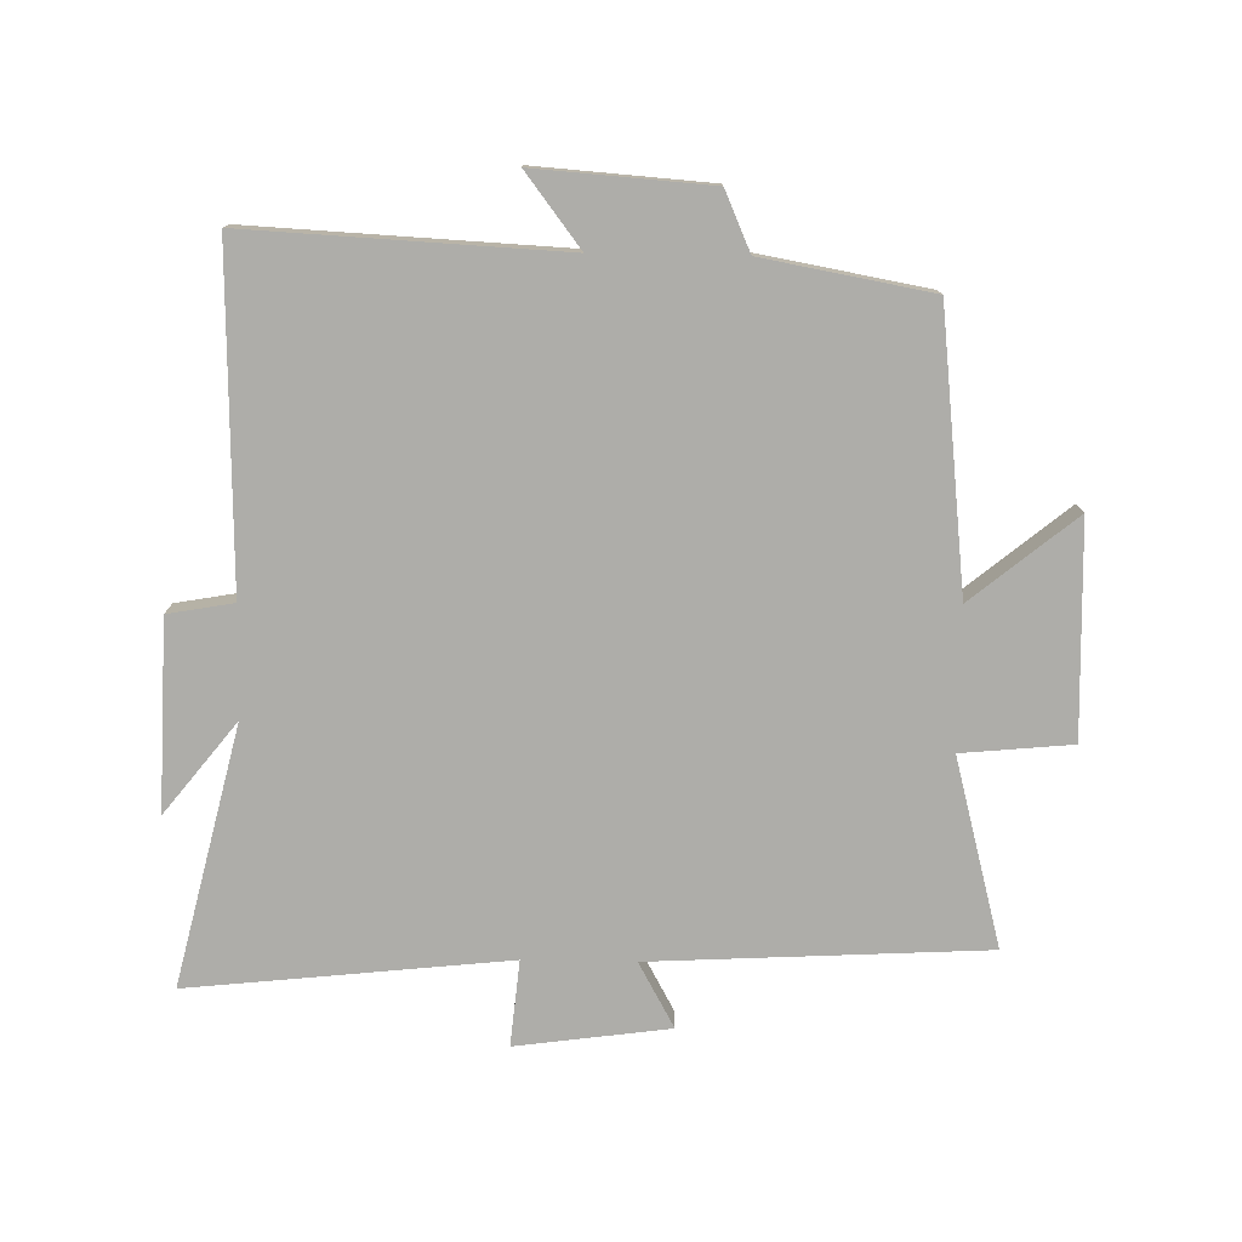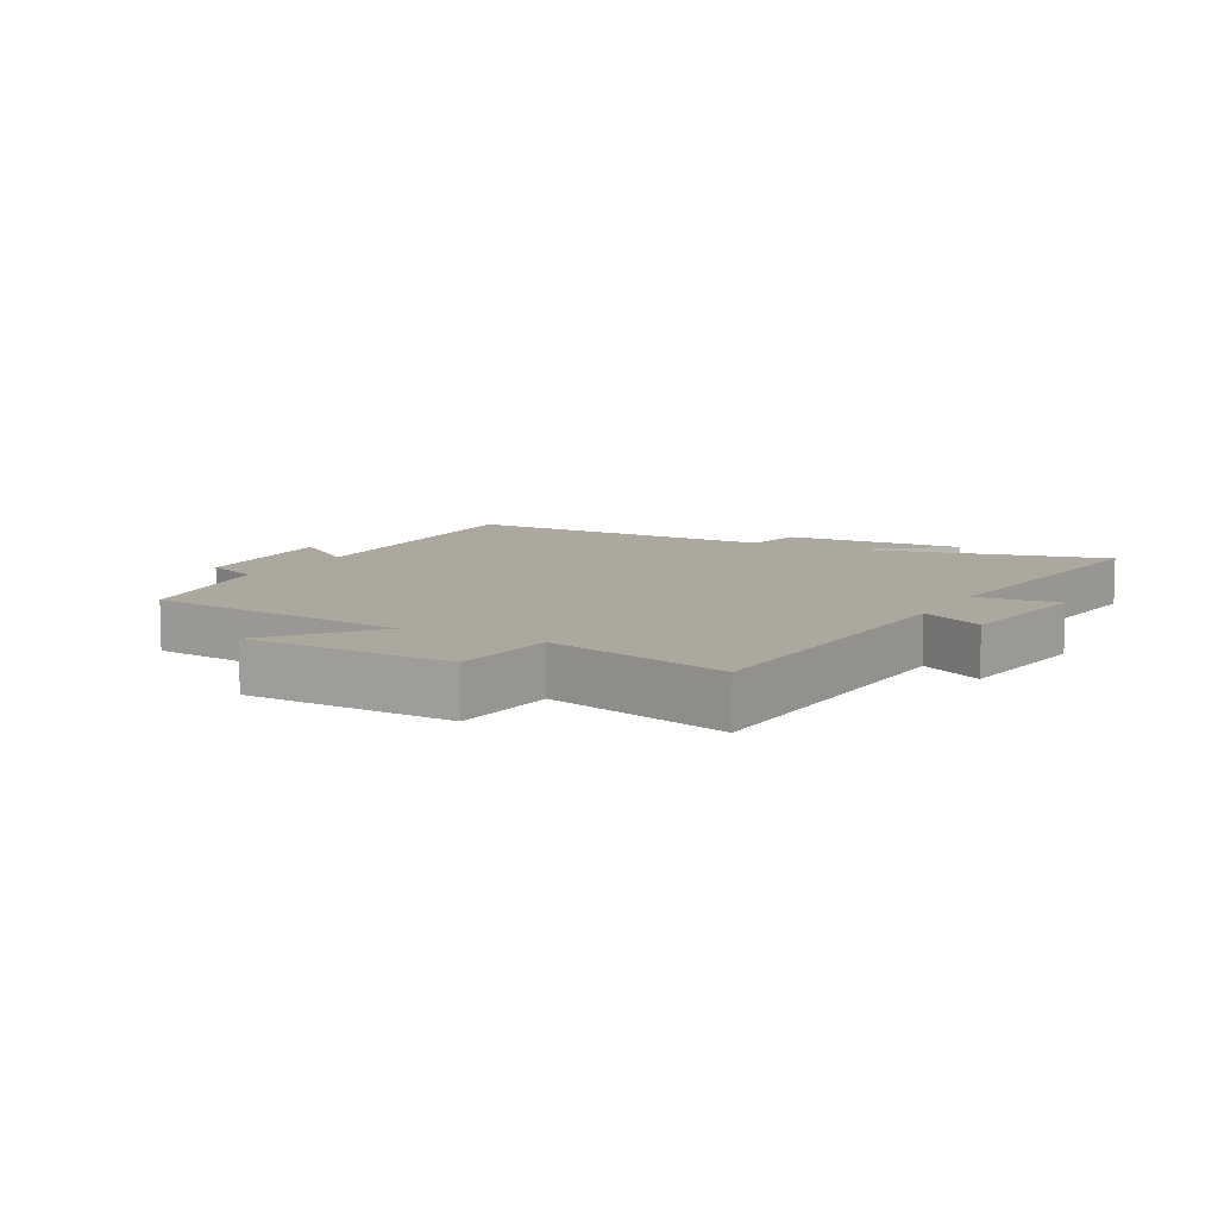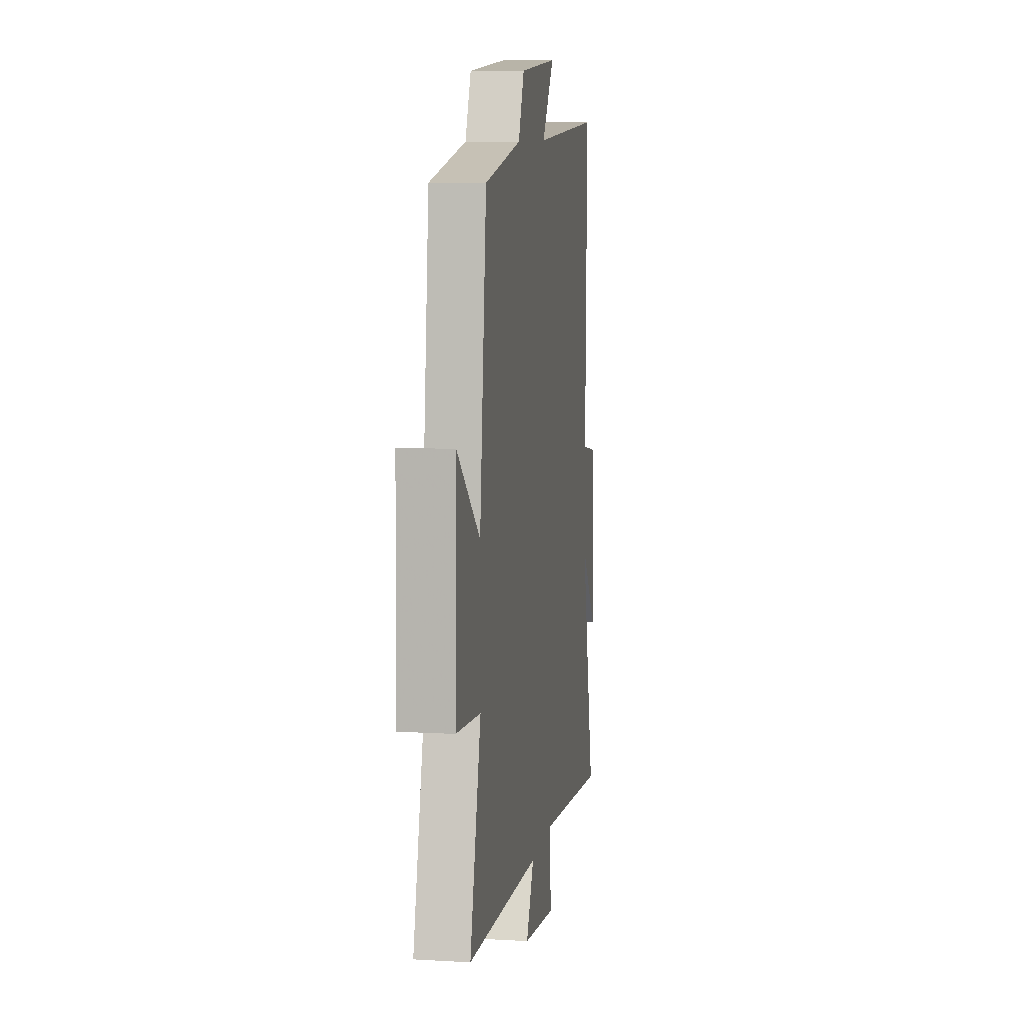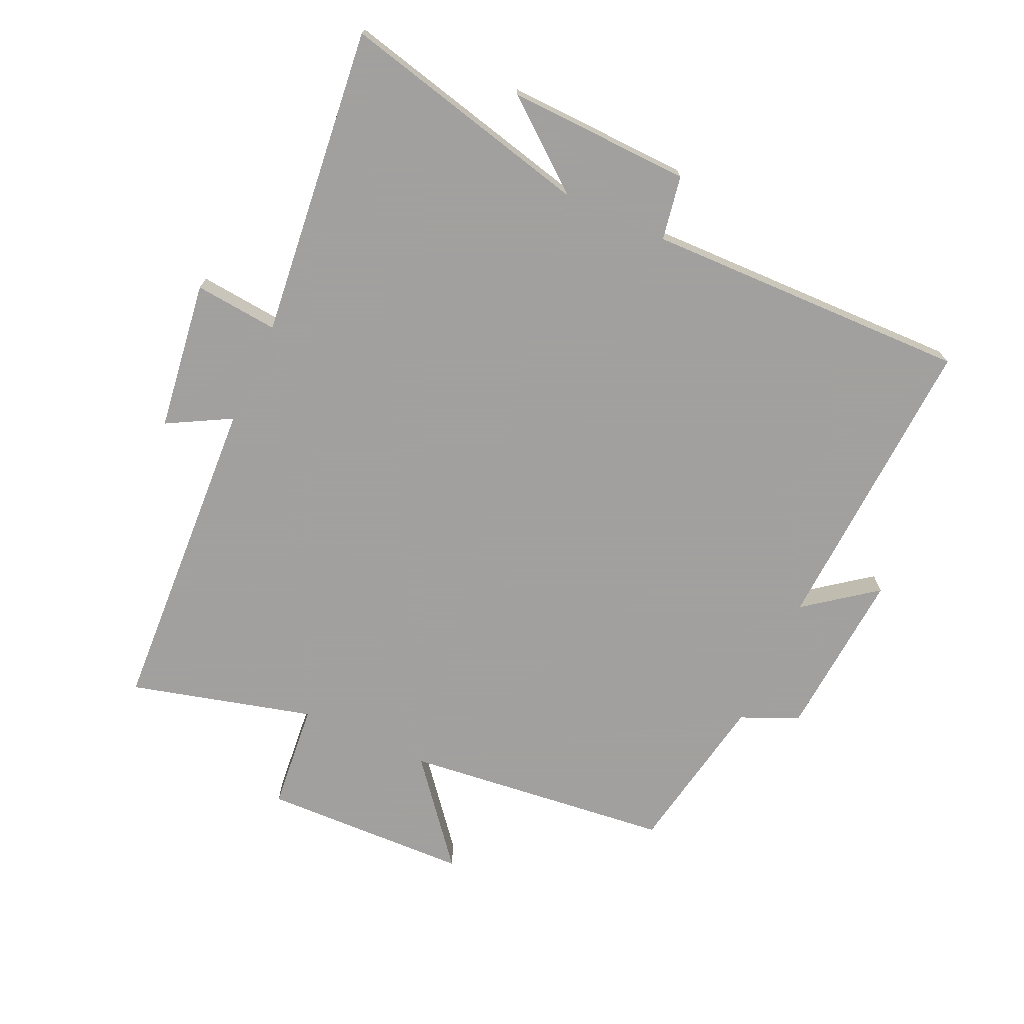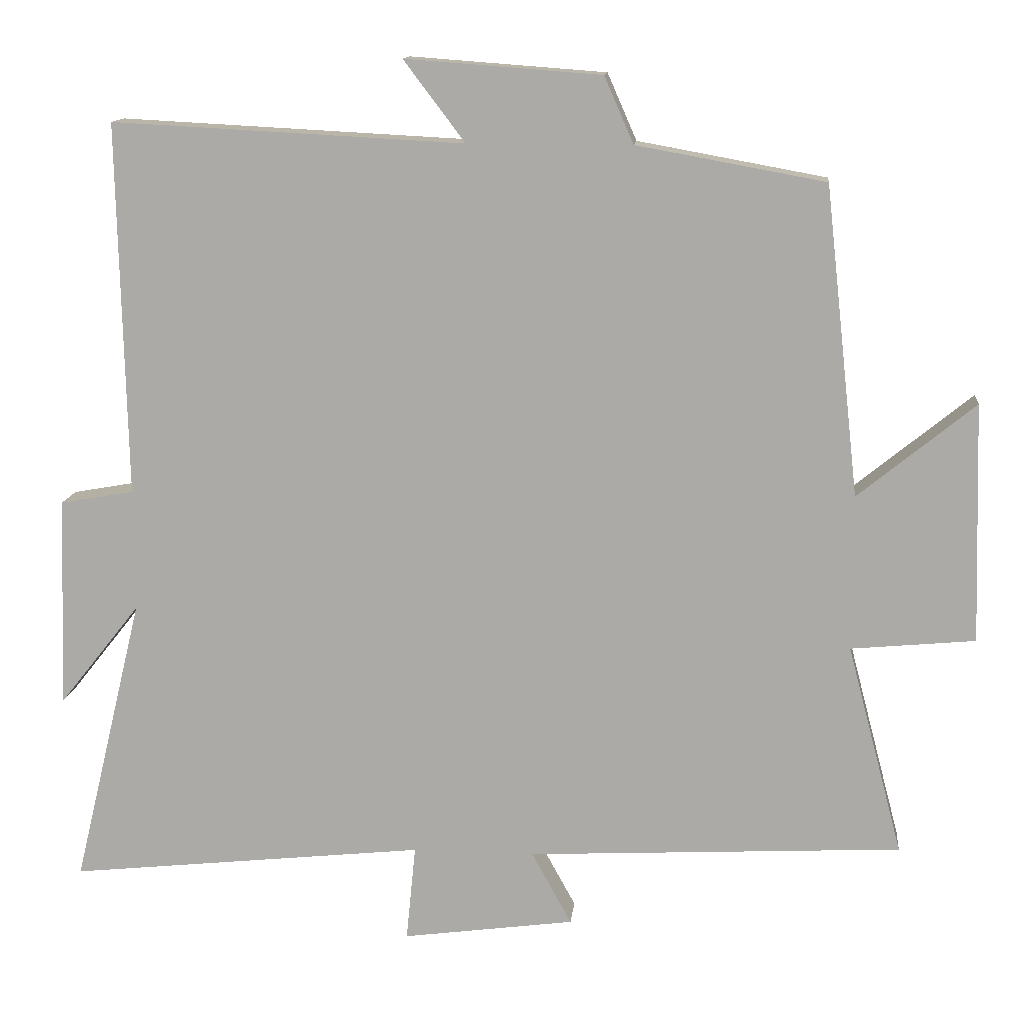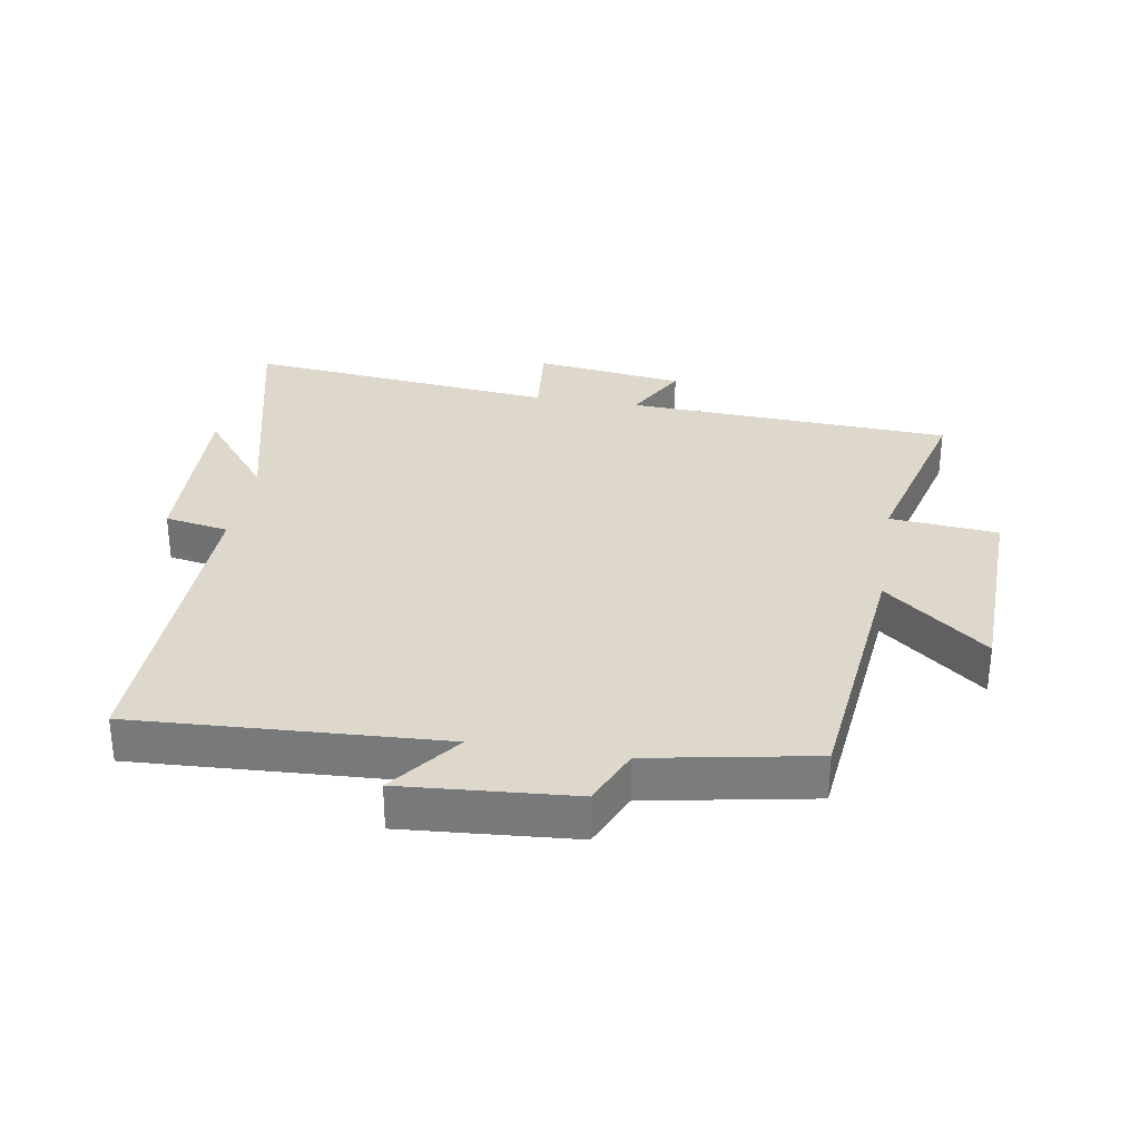
<metadata>
{"format":"obj","ext":"obj","renderer":"f3d","projection":"perspective","resolution":1024,"background":"white","views":[{"elev":-77.1,"azim":-1.0,"up":"+Y"},{"elev":8.7,"azim":119.0,"up":"+Y"},{"elev":8.9,"azim":98.9,"up":"+Z"},{"elev":-71.9,"azim":-114.5,"up":"+Y"},{"elev":12.9,"azim":5.9,"up":"+Z"},{"elev":31.4,"azim":9.3,"up":"+Y"}]}
</metadata>
<code>
v 0.453 0.07 0.453
v 0.5 0.07 0.03
v 0.66 0.07 0.16
v 0.67 0.07 -0.168
v 0.5 0.07 -0.184
v 0.576 0.07 -0.473
v 0.062 0.07 -0.5
v 0.117 0.07 -0.6
v -0.119 0.07 -0.632
v -0.106 0.07 -0.5
v -0.596 0.07 -0.552
v -0.5 0.07 -0.154
v -0.611 0.07 -0.294
v -0.601 0.07 -0.004
v -0.5 0.07 0.014
v -0.511 0.07 0.525
v -0.029 0.07 0.5
v -0.113 0.07 0.611
v 0.155 0.07 0.591
v 0.195 0.07 0.5
v 0.453 0 0.453
v 0.5 0 0.03
v 0.66 0 0.16
v 0.67 0 -0.168
v 0.5 0 -0.184
v 0.576 0 -0.473
v 0.062 0 -0.5
v 0.117 0 -0.6
v -0.119 0 -0.632
v -0.106 0 -0.5
v -0.596 0 -0.552
v -0.5 0 -0.154
v -0.611 0 -0.294
v -0.601 0 -0.004
v -0.5 0 0.014
v -0.511 0 0.525
v -0.029 0 0.5
v -0.113 0 0.611
v 0.155 0 0.591
v 0.195 0 0.5
f 17 18 19 20
f 17 20 1 2
f 15 16 17 2
f 12 13 14 15
f 12 15 2
f 10 11 12 2
f 7 8 9 10
f 5 6 7 10
f 5 10 2 3
f 3 4 5
f 40 39 38 37
f 22 21 40 37
f 22 37 36 35
f 35 34 33 32
f 22 35 32
f 22 32 31 30
f 30 29 28 27
f 30 27 26 25
f 23 22 30 25
f 25 24 23
f 1 21 22 2
f 2 22 23 3
f 3 23 24 4
f 4 24 25 5
f 5 25 26 6
f 6 26 27 7
f 7 27 28 8
f 8 28 29 9
f 9 29 30 10
f 10 30 31 11
f 11 31 32 12
f 12 32 33 13
f 13 33 34 14
f 14 34 35 15
f 15 35 36 16
f 16 36 37 17
f 17 37 38 18
f 18 38 39 19
f 19 39 40 20
f 20 40 21 1

</code>
